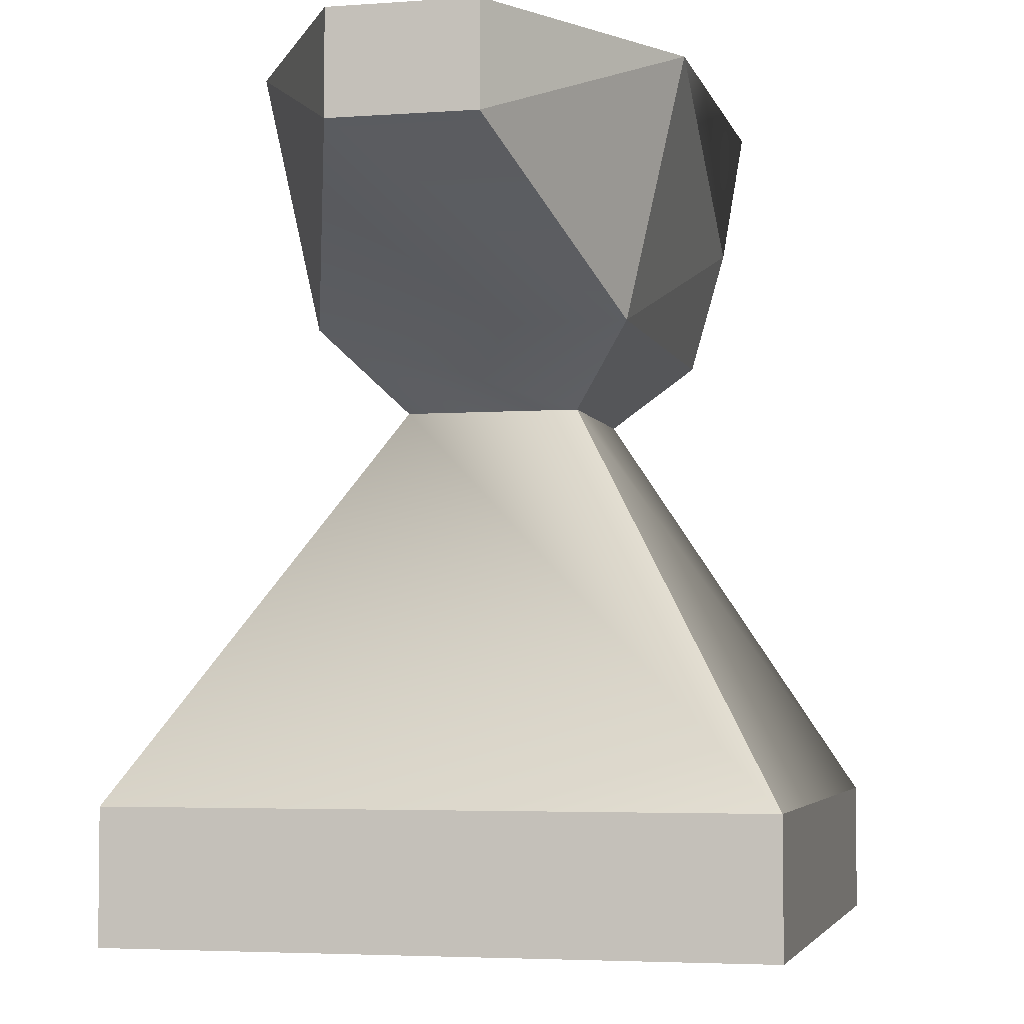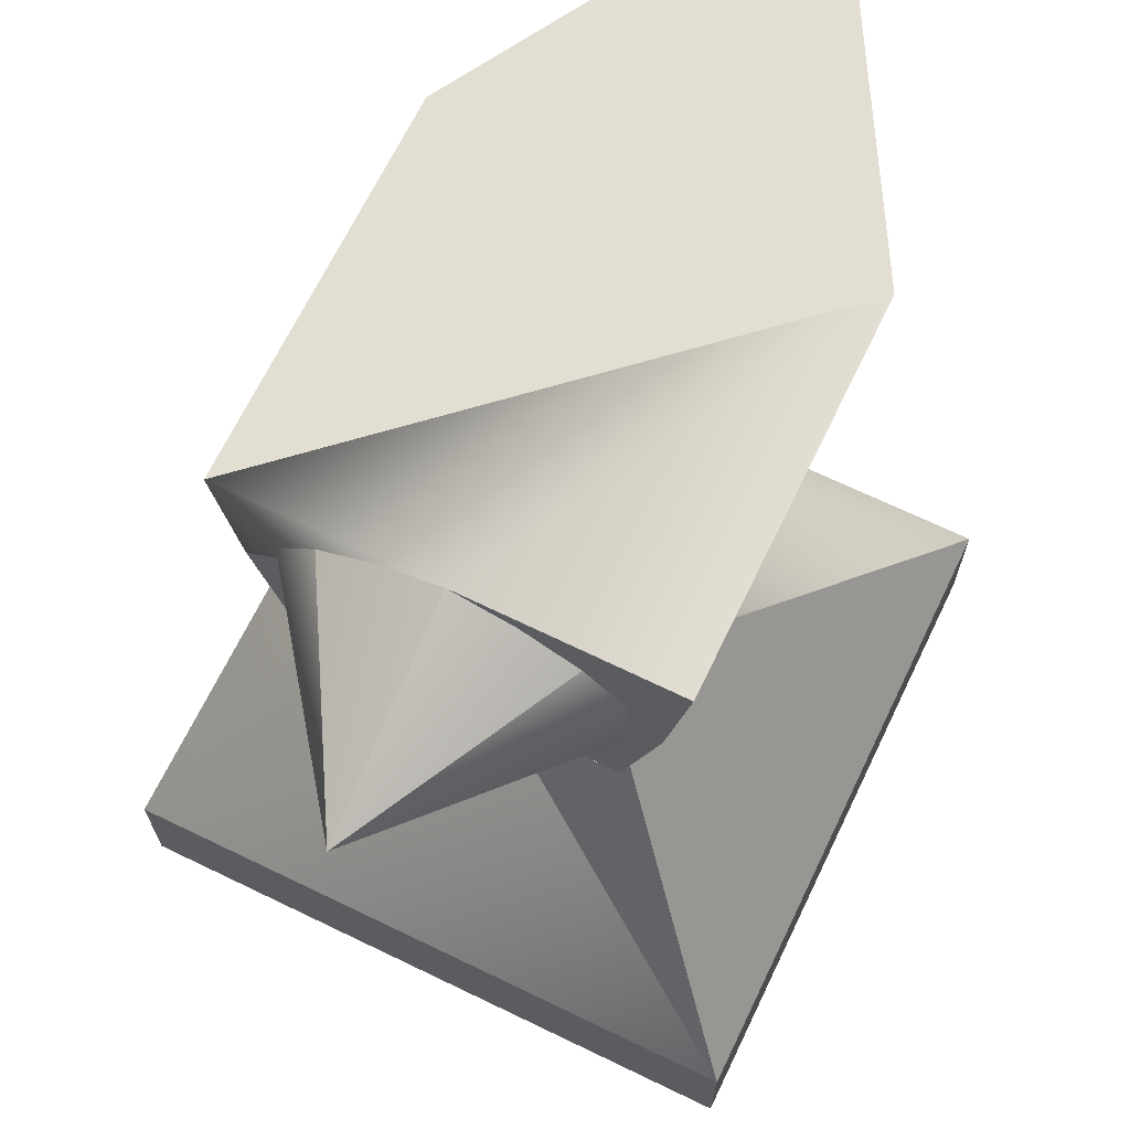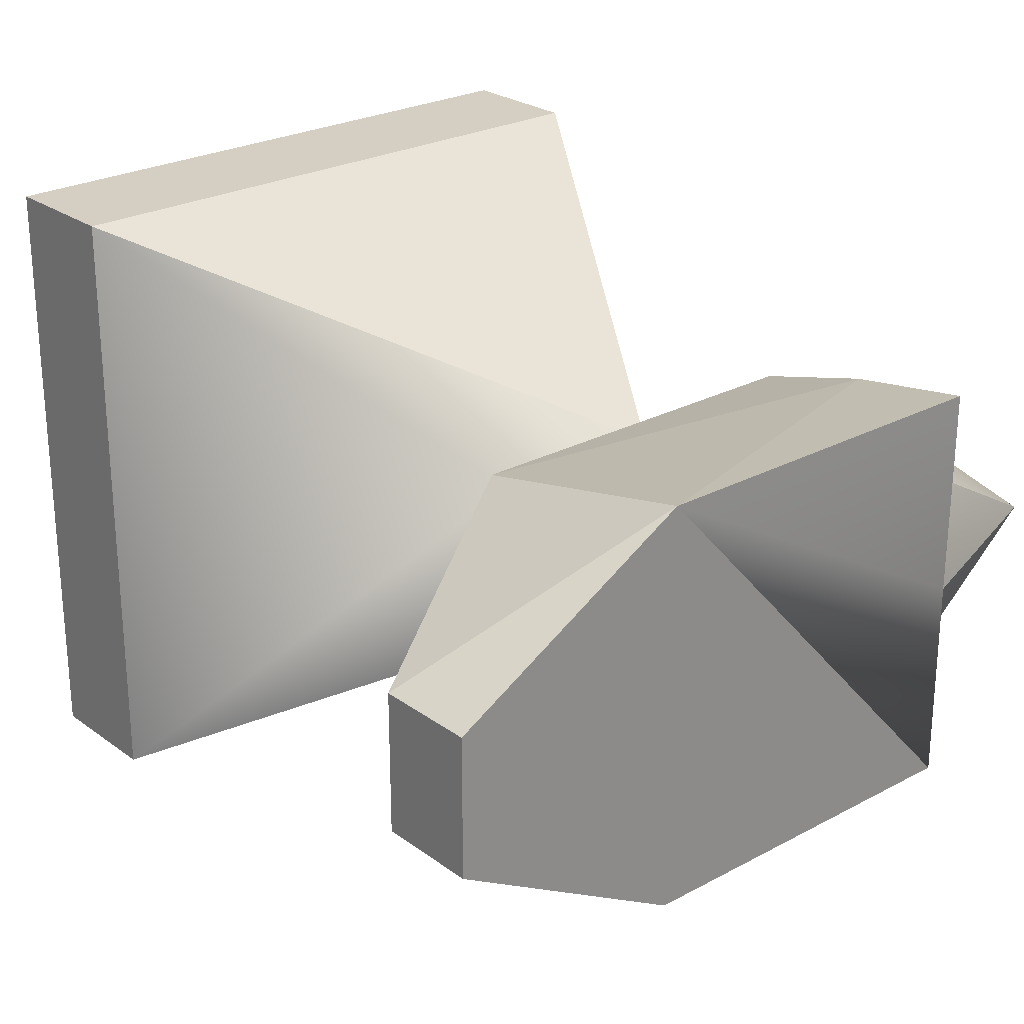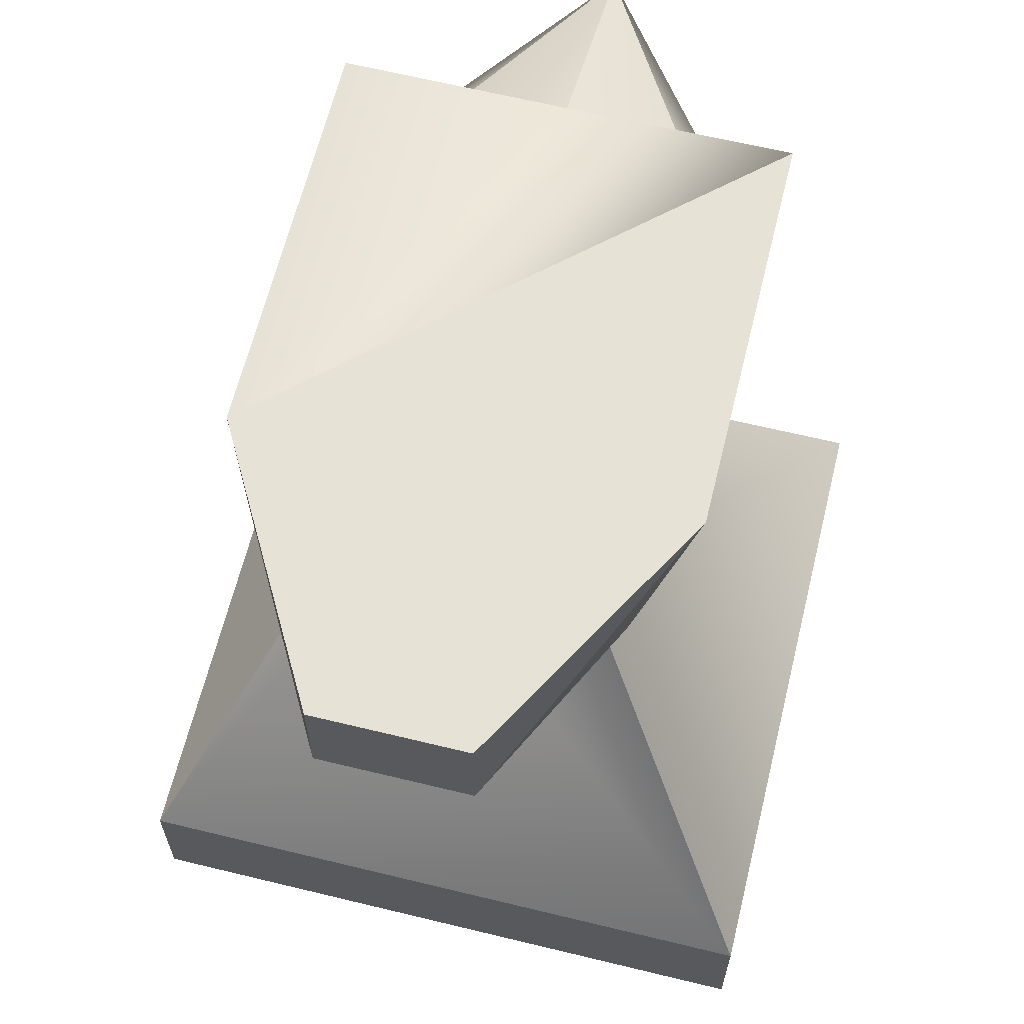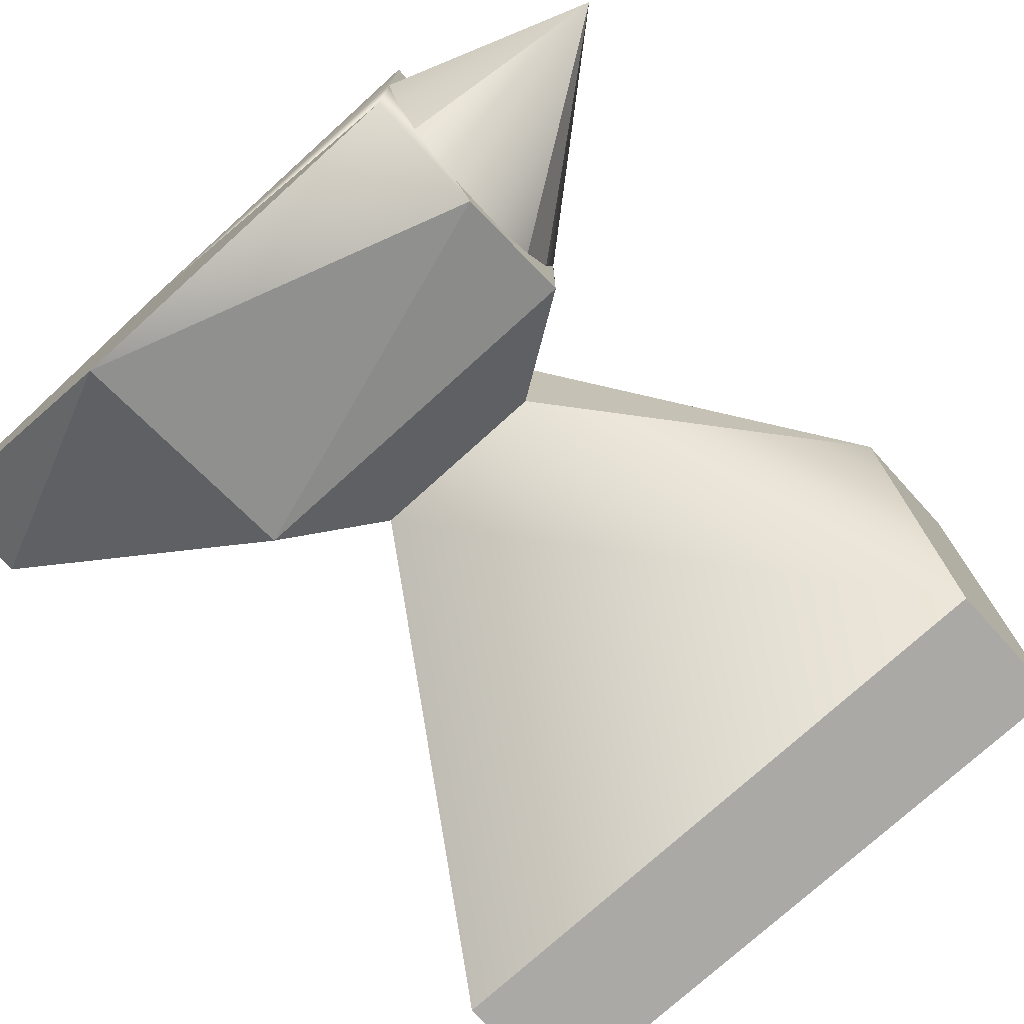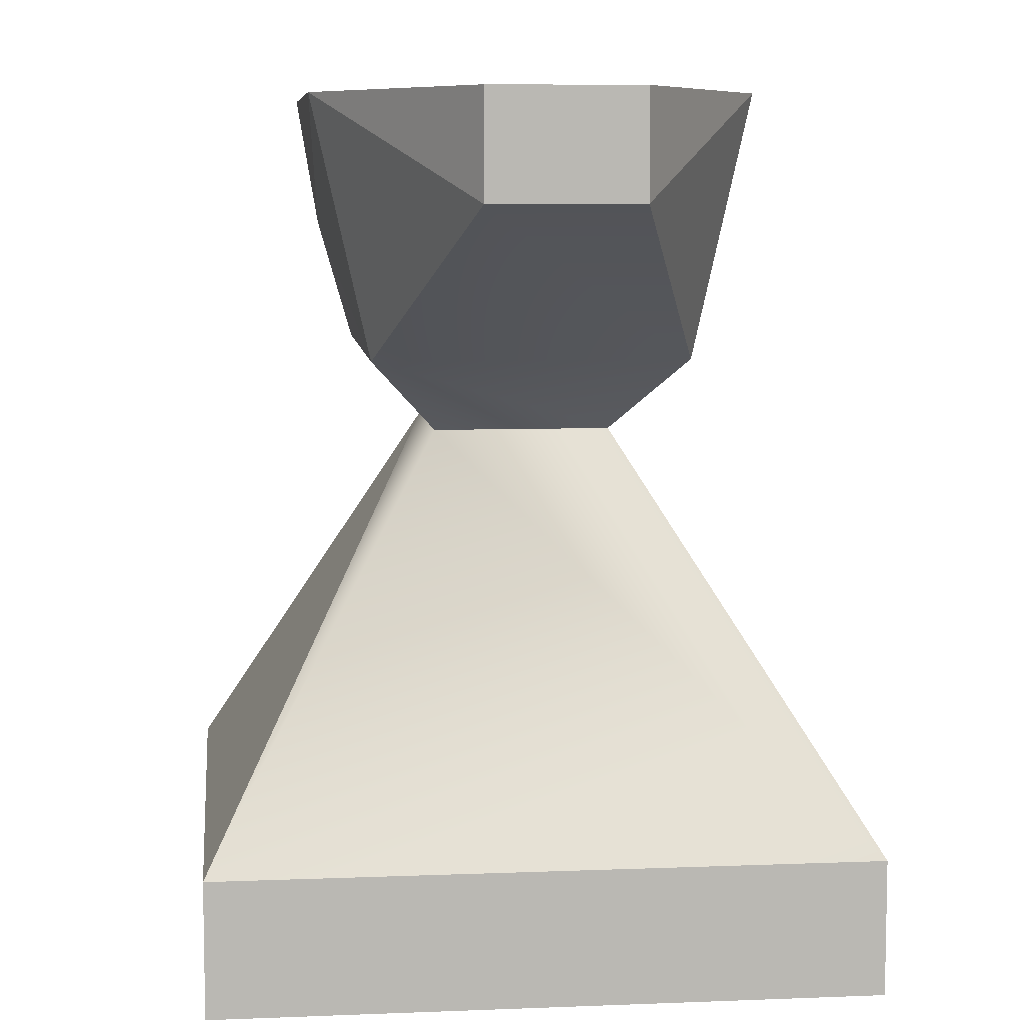
<metadata>
{"format":"obj","ext":"obj","renderer":"f3d","projection":"perspective","resolution":1024,"background":"white","views":[{"elev":-4.1,"azim":103.4,"up":"+Y"},{"elev":67.9,"azim":-64.2,"up":"+Y"},{"elev":25.4,"azim":139.2,"up":"+Z"},{"elev":63.8,"azim":103.8,"up":"+Y"},{"elev":-75.4,"azim":-137.8,"up":"+Z"},{"elev":7.8,"azim":83.6,"up":"+Y"}]}
</metadata>
<code>
o anvilx+
v -0.2515 0.2021 0.1826
v 0.1005 0.1132 0.1028
v 0.2046 0.2021 0.1826
v -0.2515 0.5014 -0.2501
v -0.2506 0.3488 -0.2247
v -0.2506 0.5014 4e-06
v -0.2506 0.2009 4e-06
v -0.2515 0.2021 -0.1826
v -0.2506 0.3488 0.2247
v -0.2515 0.5014 0.2502
v 0.2046 0.5014 0.2501
v 0.4991 0.3824 0.08432
v 0.2046 0.2021 -0.1826
v 0.4991 0.3824 -0.08433
v 0.1004 0.1132 -0.1028
v -0.1239 0.1132 -0.1028
v 0.2046 0.5014 -0.2501
v 0.4991 0.5014 0.08432
v 0.4991 0.5014 -0.08433
v 0.378 -0.3454 0.378
v -0.1239 0.1132 0.1028
v -0.378 -0.3454 0.378
v 0.378 -0.5 0.378
v 0.378 -0.5 -0.378
v -0.378 -0.3454 -0.378
v 0.378 -0.3454 -0.378
v -0.378 -0.5 0.378
v -0.378 -0.5 -0.378
v -0.4985 0.4114 7e-06
v -0.2506 0.2157 0.07404
v -0.2506 0.2157 -0.07403
v -0.2506 0.2498 -0.1394
v -0.2506 0.4819 0.07404
v -0.2506 0.4819 -0.07403
v -0.2506 0.4478 -0.1394
v -0.2506 0.4014 -0.1861
v -0.2506 0.2498 0.1394
v -0.2506 0.2961 0.1816
v -0.2506 0.4014 0.1861
v -0.2506 0.2961 -0.1816
v -0.2506 0.4478 0.1394
f 1 2 3
f 4 5 6
f 7 5 8
f 1 9 7
f 9 10 6
f 9 11 10
f 12 13 14
f 15 16 13
f 12 3 13
f 11 3 12
f 9 1 3
f 11 9 3
f 8 5 13
f 11 4 6
f 4 17 5
f 18 14 19
f 18 12 14
f 5 17 13
f 11 12 18
f 19 14 17
f 20 21 22
f 16 22 21
f 2 15 3
f 13 3 15
f 20 23 24
f 15 25 16
f 20 26 2
f 26 15 2
f 27 23 22
f 20 24 26
f 28 26 24
f 16 25 22
f 22 23 20
f 26 28 25
f 1 8 21
f 2 1 21
f 16 21 8
f 16 8 13
f 25 15 26
f 21 20 2
f 11 17 4
f 29 7 30
f 29 31 7
f 32 31 29
f 6 29 33
f 29 6 34
f 35 36 29
f 35 29 34
f 29 30 37
f 38 39 29
f 29 37 38
f 40 32 29
f 41 33 29
f 41 29 39
f 25 27 22
f 25 28 27
f 13 17 14
f 19 17 18
f 17 11 18
f 28 24 27
f 27 24 23
f 40 29 36
f 10 11 6
f 6 5 7
f 9 6 7

</code>
